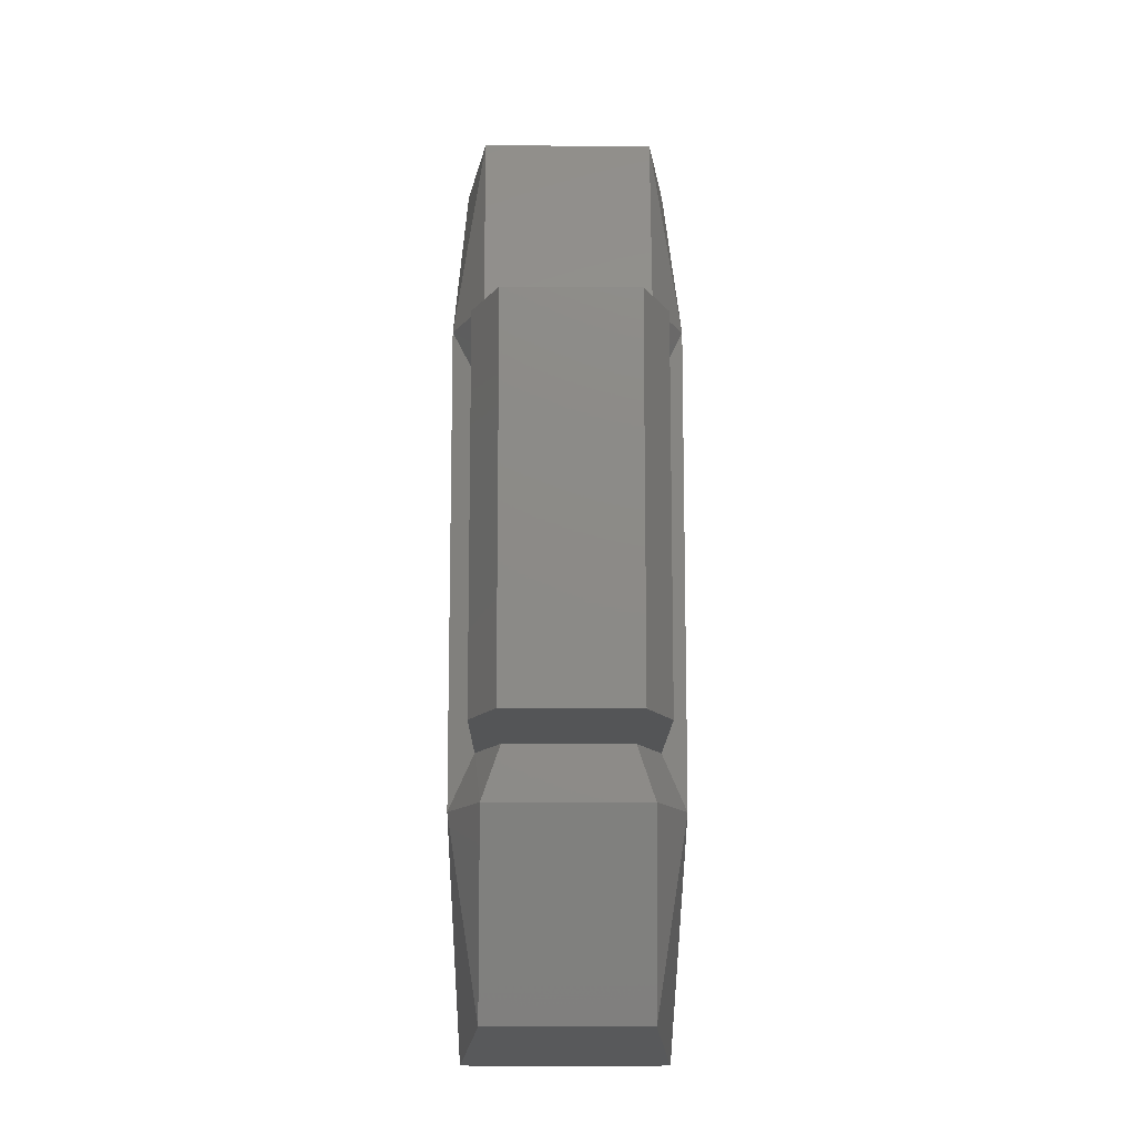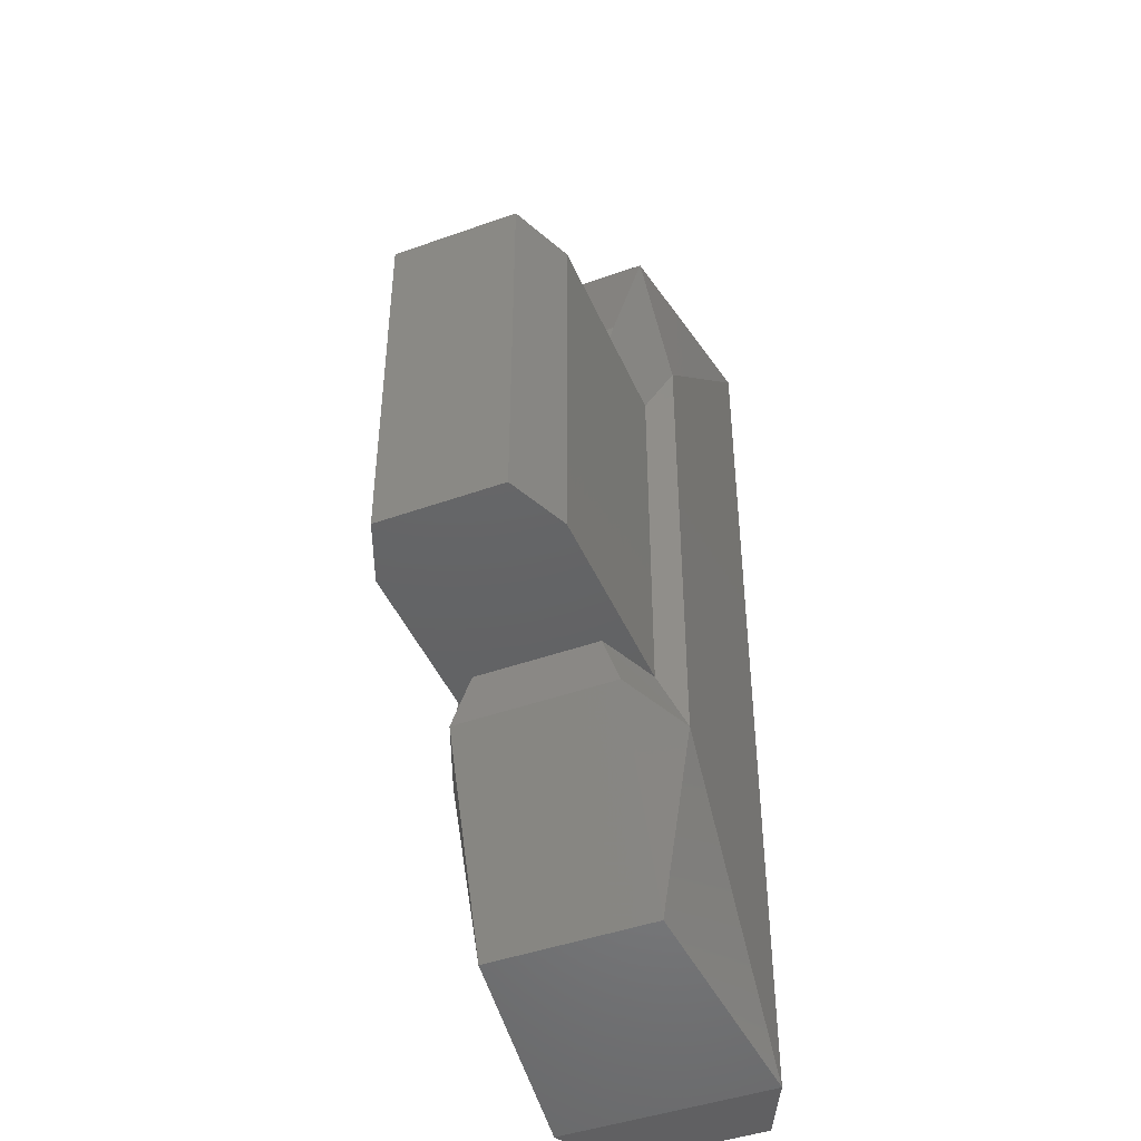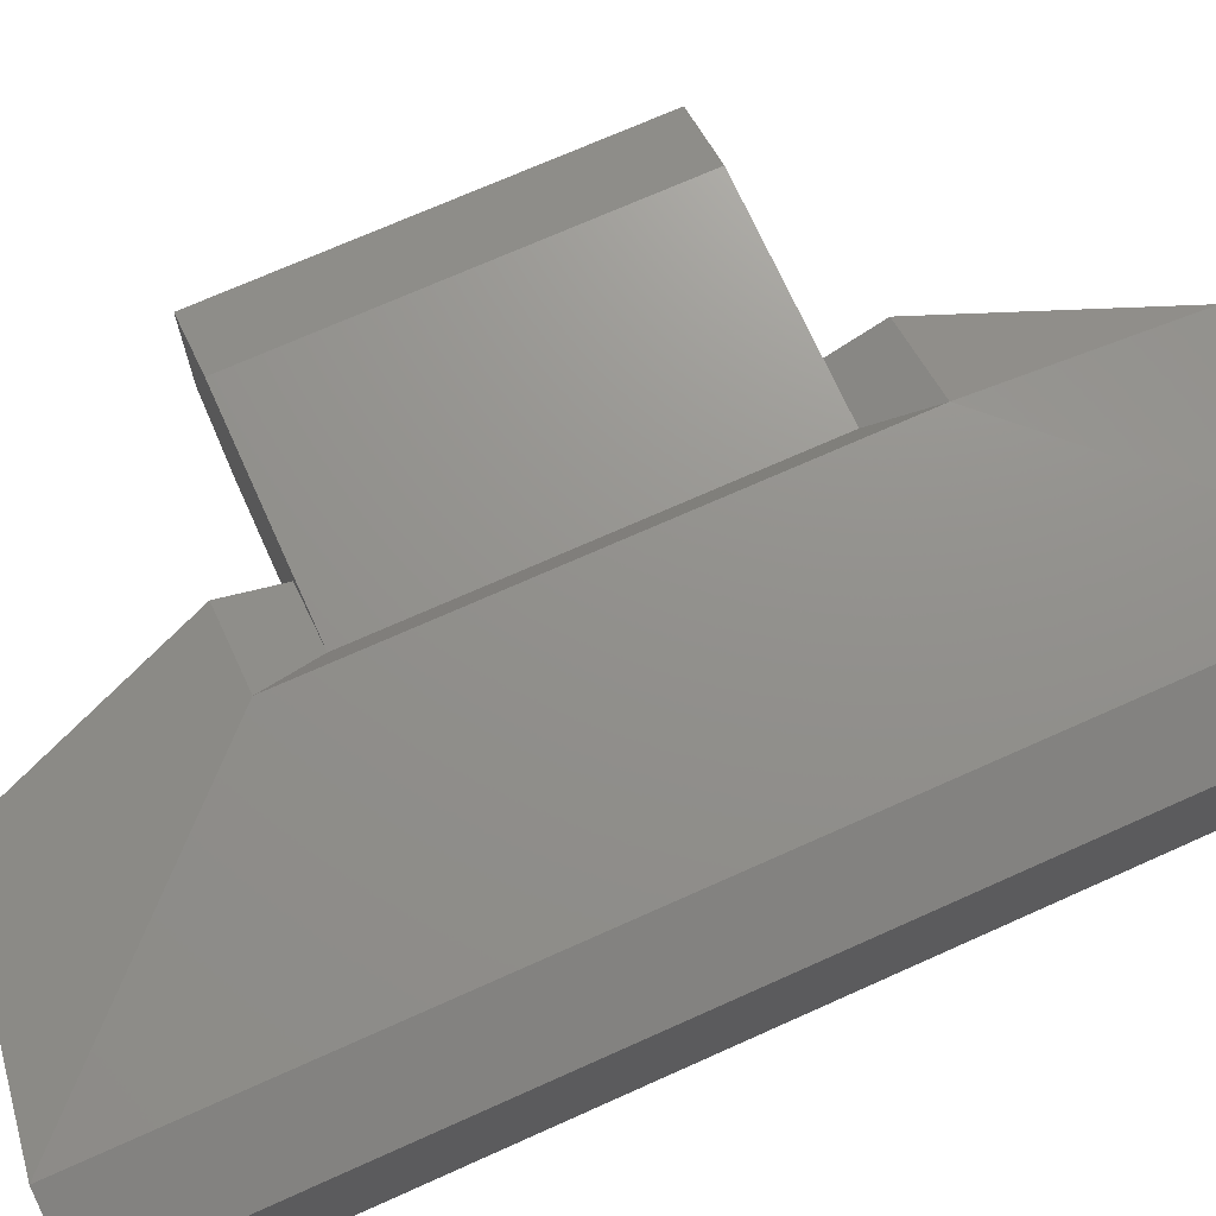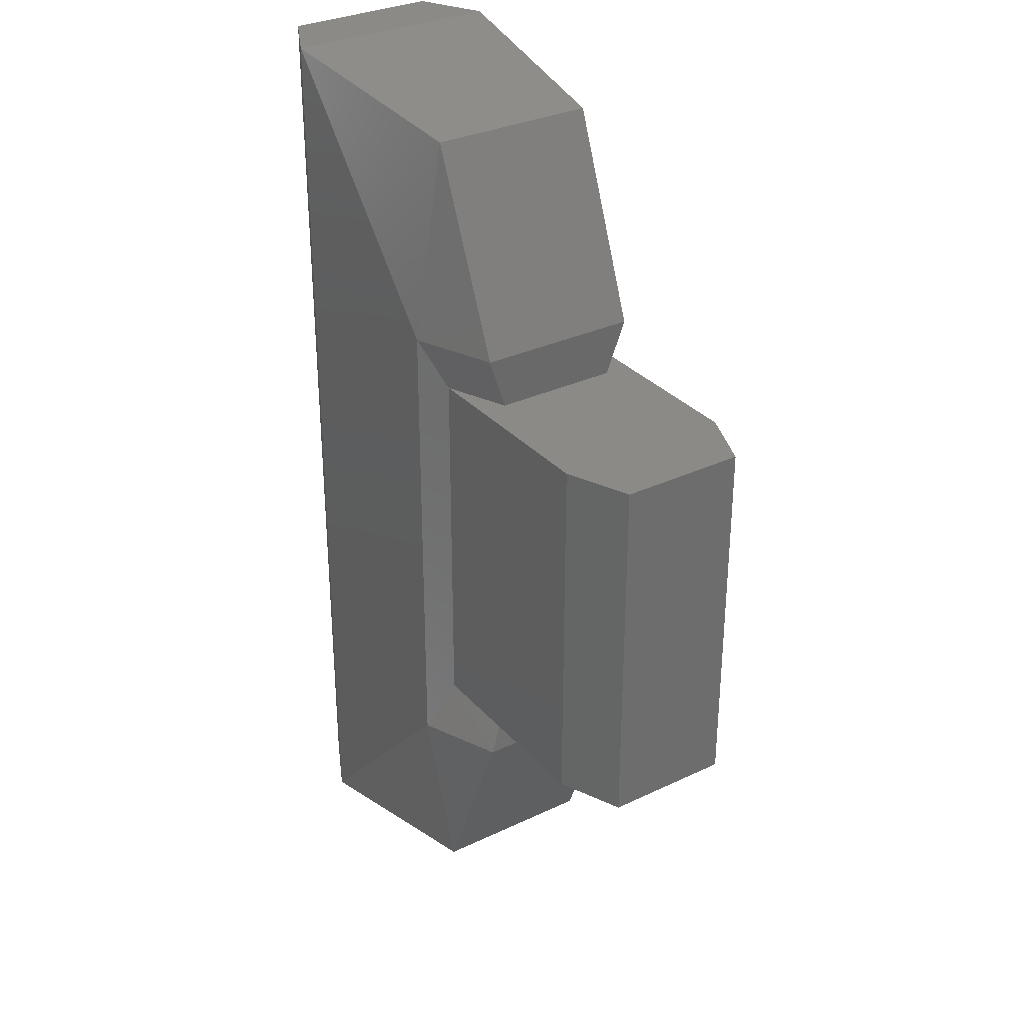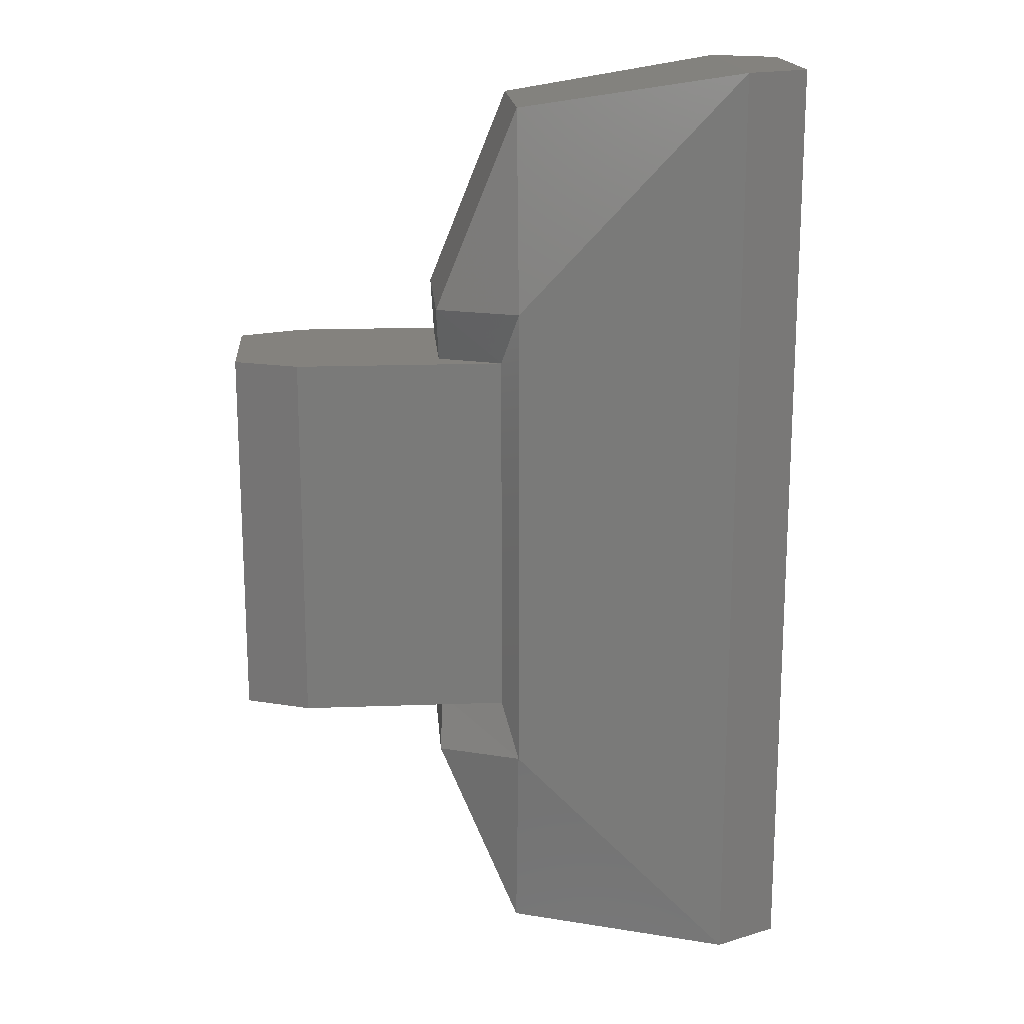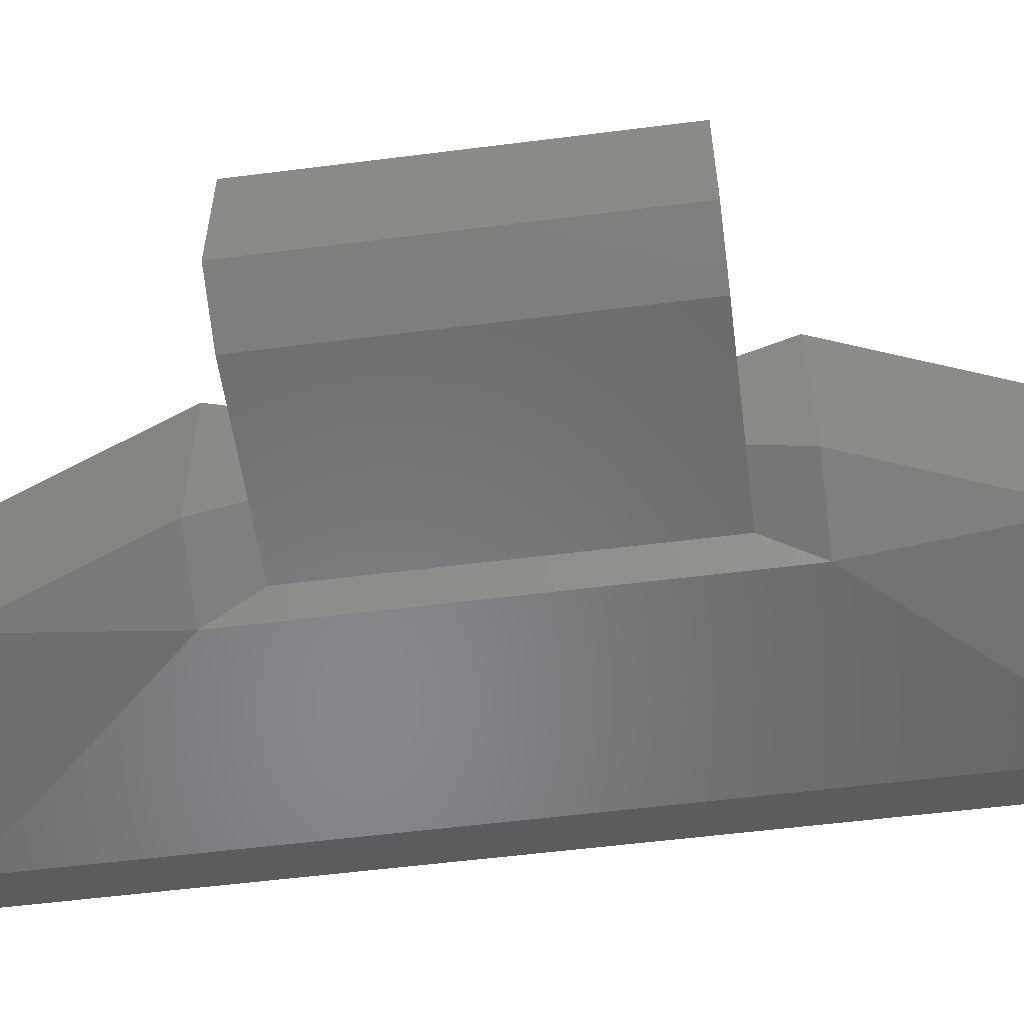
<metadata>
{"format":"stl","ext":"stl","renderer":"f3d","projection":"perspective","resolution":1024,"background":"white","views":[{"elev":-12.7,"azim":89.4,"up":"+Y"},{"elev":-44.9,"azim":112.5,"up":"+Y"},{"elev":70.9,"azim":-114.2,"up":"+Z"},{"elev":31.5,"azim":56.1,"up":"+Y"},{"elev":17.3,"azim":175.8,"up":"+Y"},{"elev":-55.8,"azim":97.6,"up":"+Z"}]}
</metadata>
<code>
# stl→obj: 36 verts, 68 faces
v 1809 241.5 73.33
v 1853 241.5 91.3
v 1809 349.3 90.13
v 1809 349.3 180
v 1688 367.7 193.3
v 1809 241.5 196.8
v 1688 -143.3 193.3
v 1809 -16.73 196.8
v 1809 -124.5 180
v 1853 -16.73 178.8
v 1853 -16.73 91.3
v 1853 241.5 178.8
v 1851 212.2 168.6
v 1817 212.2 182.7
v 1817 12.57 182.7
v 1851 12.57 168.6
v 1817 212.2 87
v 1928 212.2 87
v 1851 212.2 101.1
v 1962 212.2 101.1
v 1962 212.2 168.6
v 1928 212.2 182.7
v 1928 12.57 87
v 1817 12.57 87
v 1962 12.57 101.1
v 1851 12.57 101.1
v 1962 12.57 168.6
v 1928 12.57 182.7
v 1809 -16.73 73.33
v 1688 367.7 76.85
v 1688 -143.3 76.85
v 1809 -124.5 90.13
v 1654 367.7 94.04
v 1654 367.7 176.1
v 1654 -143.3 176.1
v 1654 -143.3 94.04
f 1 2 3
f 2 3 4
f 3 4 5
f 4 5 6
f 5 6 7
f 6 7 8
f 7 8 9
f 8 9 10
f 9 10 11
f 12 13 6
f 13 6 14
f 6 14 8
f 14 8 15
f 8 15 10
f 15 10 16
f 17 18 19
f 18 19 20
f 19 20 13
f 20 13 21
f 13 21 14
f 21 14 22
f 23 24 25
f 24 25 26
f 25 26 27
f 26 27 16
f 27 16 28
f 16 28 15
f 11 26 29
f 26 29 24
f 29 24 1
f 24 1 17
f 1 17 2
f 17 2 19
f 1 30 29
f 30 29 31
f 29 31 32
f 31 32 9
f 32 9 11
f 14 15 22
f 15 22 28
f 22 28 21
f 28 21 27
f 24 17 23
f 17 23 18
f 23 18 25
f 18 25 20
f 1 3 30
f 3 30 5
f 30 5 33
f 5 33 34
f 9 7 31
f 7 31 35
f 31 35 36
f 7 35 5
f 35 5 34
f 2 12 19
f 12 19 13
f 26 11 16
f 11 16 10
f 34 33 35
f 33 35 36
f 2 12 4
f 12 4 6
f 30 33 31
f 33 31 36
f 20 25 21
f 25 21 27
f 29 32 11

</code>
